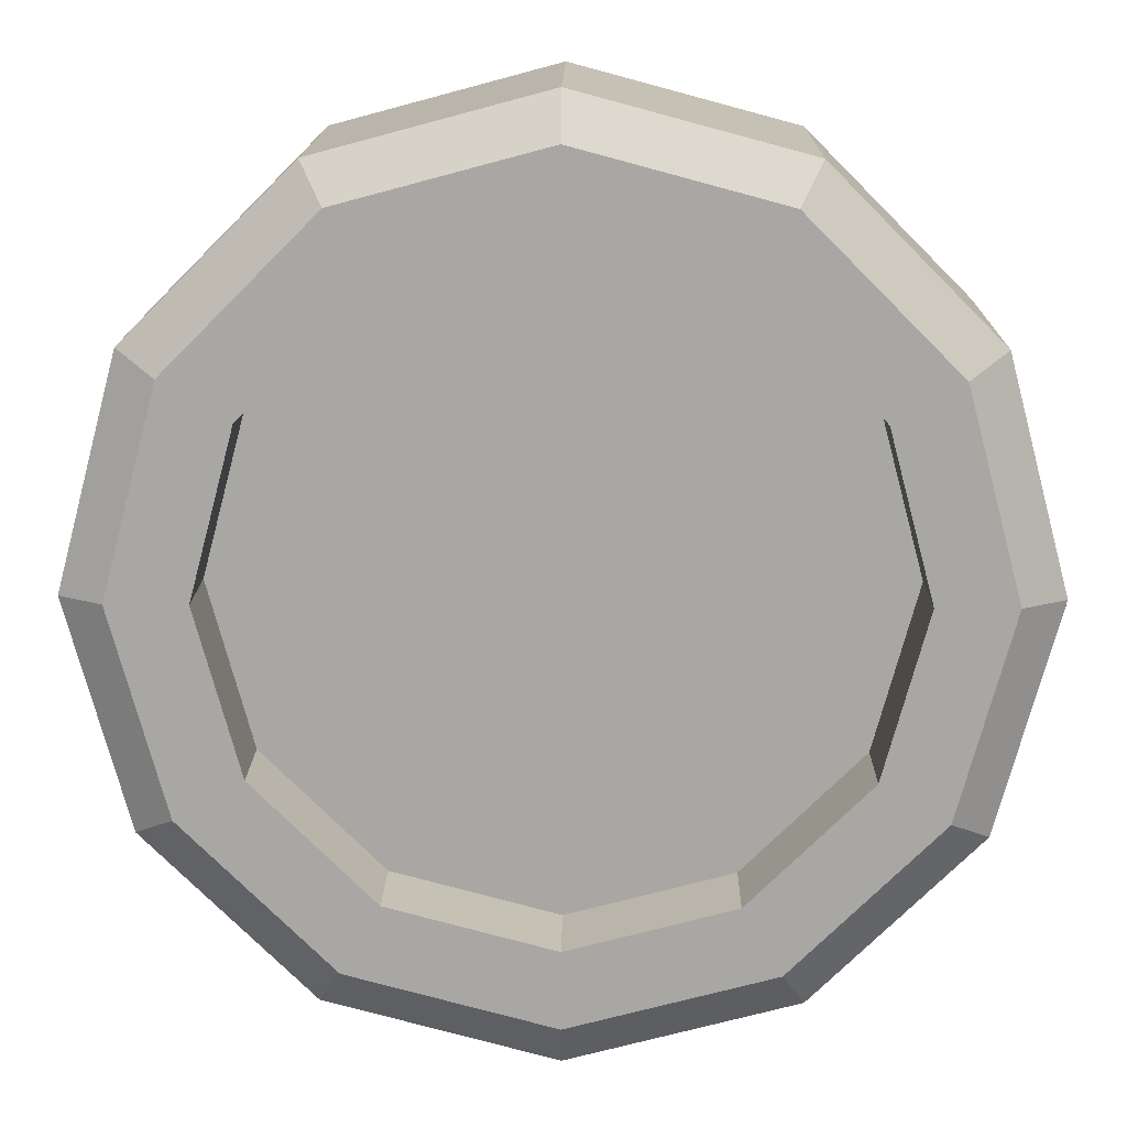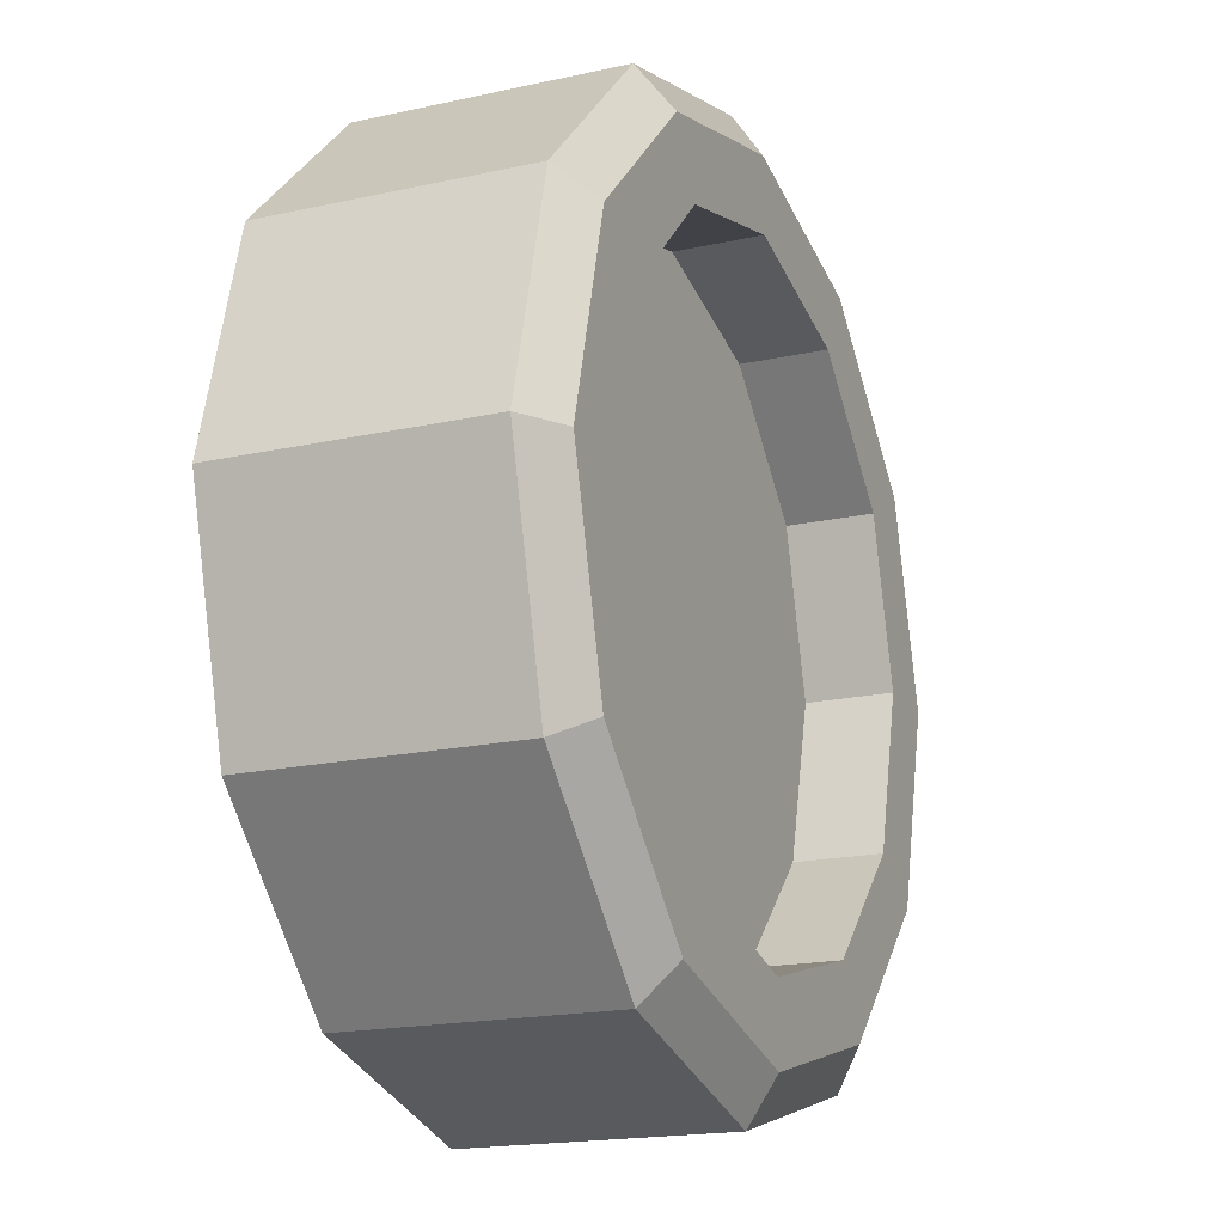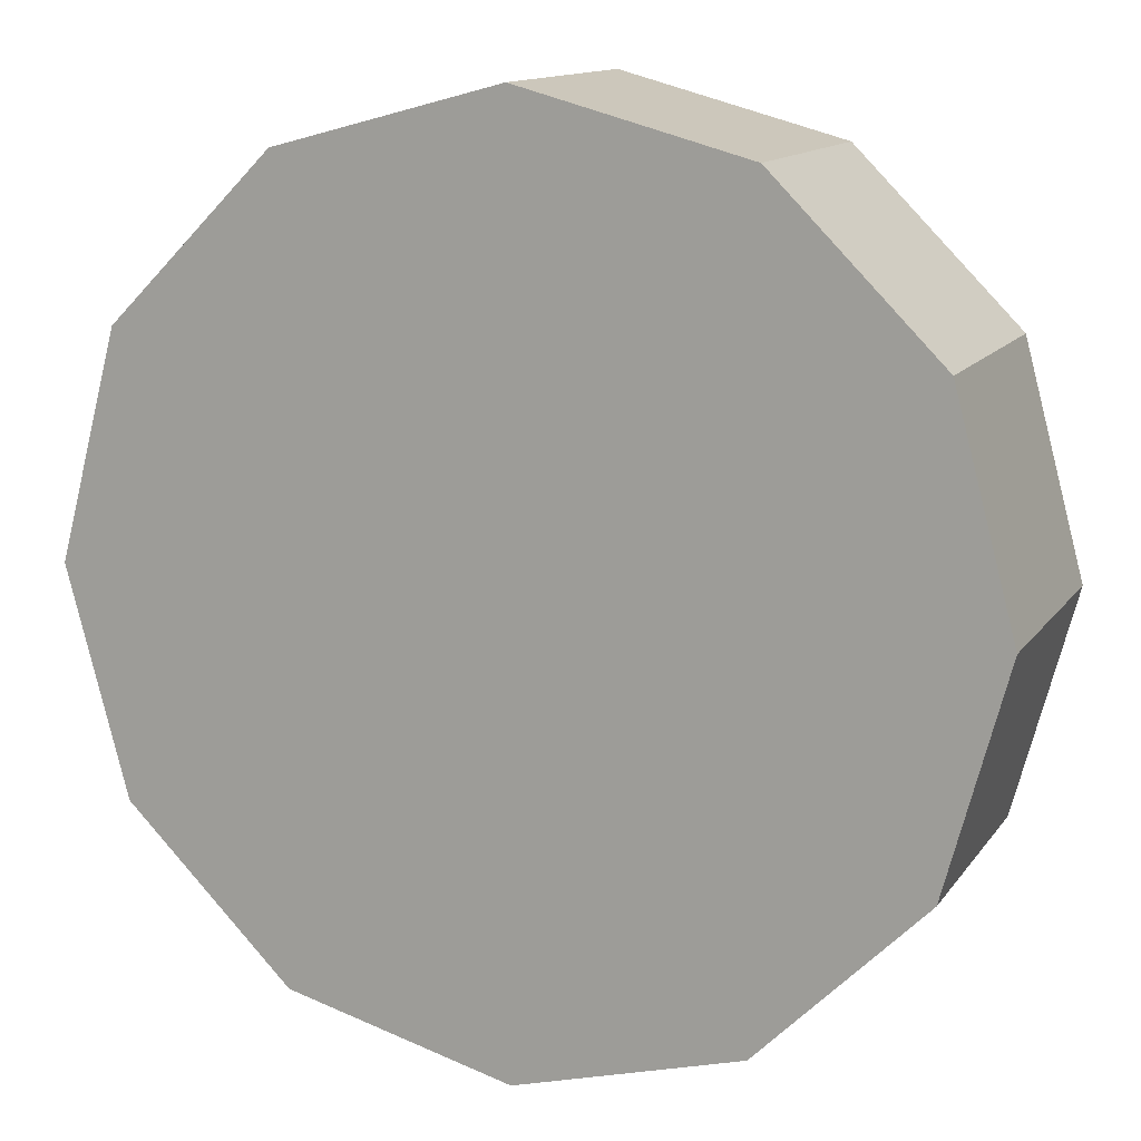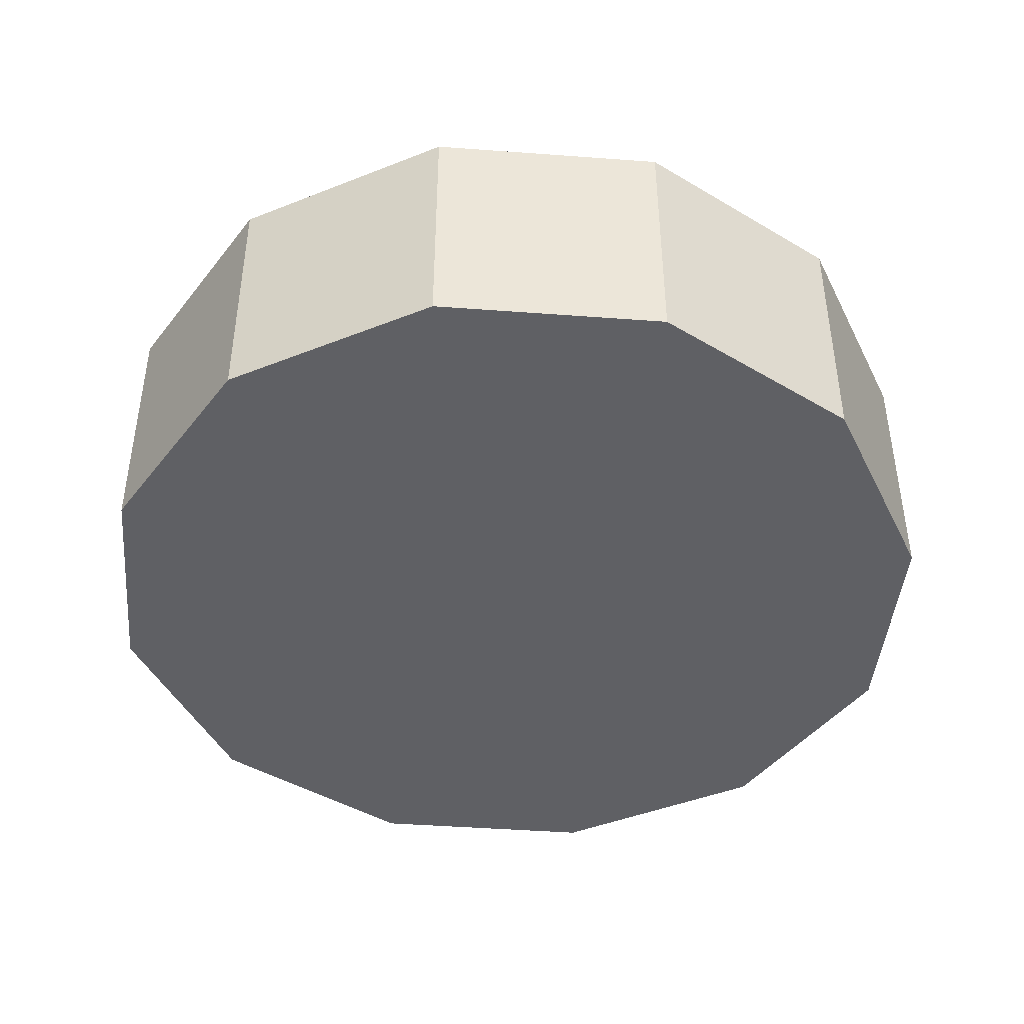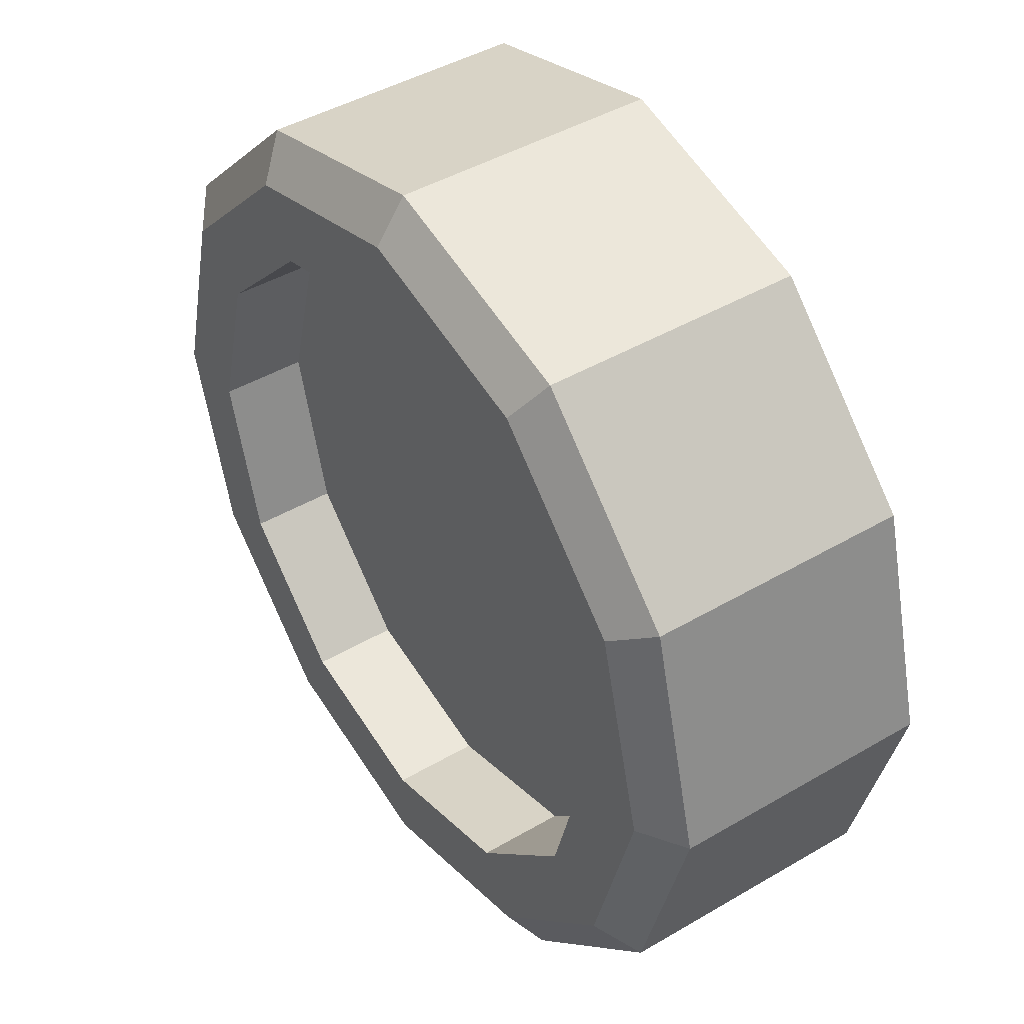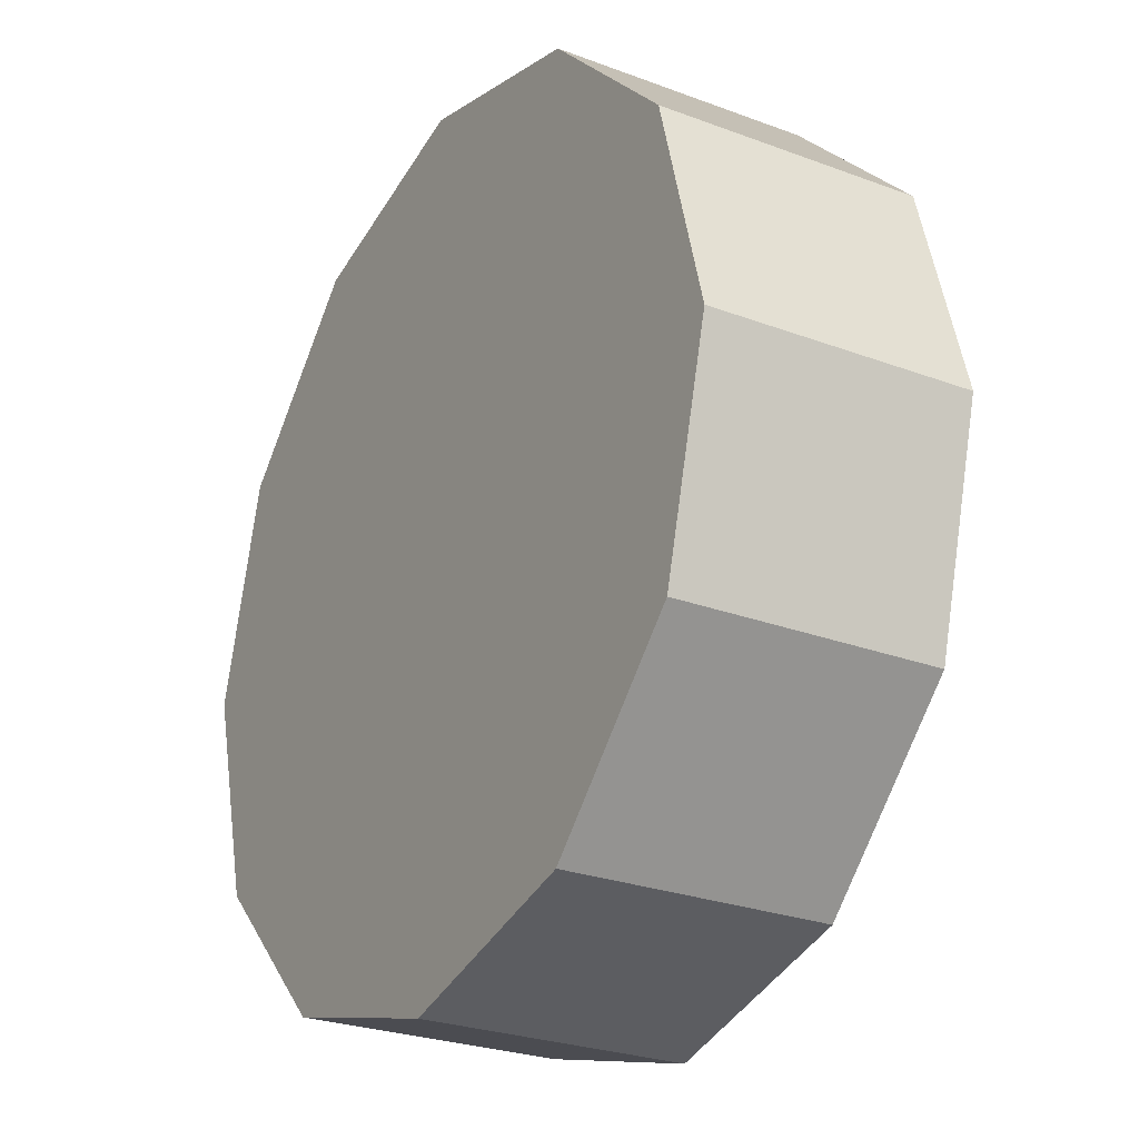
<metadata>
{"format":"obj","ext":"obj","renderer":"f3d","projection":"perspective","resolution":1024,"background":"white","views":[{"elev":15.2,"azim":-179.1,"up":"+Z"},{"elev":-18.1,"azim":113.4,"up":"+Z"},{"elev":13.0,"azim":21.9,"up":"+Z"},{"elev":-43.9,"azim":70.0,"up":"+Y"},{"elev":43.9,"azim":-124.6,"up":"+Z"},{"elev":-26.3,"azim":59.4,"up":"+Z"}]}
</metadata>
<code>
v 0.155 0.04 0
v 0.1342 0.04 -0.0775
v 0.1342 -0.05 -0.0775
v 0.155 -0.05 0
v 0.0775 0.04 -0.1342
v 0.0775 -0.05 -0.1342
v -1.304e-08 0.04 -0.155
v -2.841e-08 -0.05 -0.155
v -0.0775 0.04 -0.1342
v -0.0775 -0.05 -0.1342
v -0.1342 0.04 -0.0775
v -0.1342 -0.05 -0.0775
v -0.155 0.04 5.96e-08
v -0.155 -0.05 5.96e-08
v -0.1342 0.04 0.0775
v -0.1342 -0.05 0.0775
v -0.0775 0.04 0.1342
v -0.0775 -0.05 0.1342
v 3.26e-08 0.04 0.155
v 1.676e-08 -0.05 0.155
v 0.0775 0.04 0.1342
v 0.0775 -0.05 0.1342
v 0.1342 0.04 0.0775
v 0.1342 -0.05 0.0775
v 0.06975 0.05 0.1208
v 0.1208 0.05 0.06975
v 3.353e-08 0.05 0.1395
v -0.06975 0.05 0.1208
v -0.1208 0.05 0.06975
v -0.1395 0.05 1.192e-07
v -0.1208 0.05 -0.06975
v -0.06975 0.05 -0.1208
v 9.313e-09 0.05 -0.1395
v 0.06975 0.05 -0.1208
v 0.1208 0.05 -0.06975
v 0.1395 0.05 5.96e-08
v 0.0565 0.05 0.09786
v 0.09786 0.05 0.0565
v 7.218e-08 0.05 0.113
v -0.0565 0.05 0.09786
v -0.09786 0.05 0.0565
v -0.113 0.05 5.96e-08
v -0.09786 0.05 -0.0565
v -0.0565 0.05 -0.09786
v 2.468e-08 0.05 -0.113
v 0.0565 0.05 -0.09786
v 0.09786 0.05 -0.0565
v 0.113 0.05 0
v 0.0565 0.02 0.09786
v 0.09786 0.02 0.0565
v 4.005e-08 0.02 0.113
v -0.0565 0.02 0.09786
v -0.09786 0.02 0.0565
v -0.113 0.02 -1.192e-07
v -0.09786 0.02 -0.0565
v -0.0565 0.02 -0.09786
v -1.071e-08 0.02 -0.113
v 0.0565 0.02 -0.09786
v 0.09786 0.02 -0.0565
v 0.113 0.02 -1.788e-07
o group148877372
g mesh148877372
f 4 3 2 1
f 3 6 5 2
f 6 8 7 5
f 8 10 9 7
f 10 12 11 9
f 12 14 13 11
f 14 16 15 13
f 16 18 17 15
f 18 20 19 17
f 20 22 21 19
f 22 24 23 21
f 24 4 1 23
f 26 25 21 23
f 24 22 20 18 16 14 12 10 8 6 3 4
f 25 27 19 21
f 27 28 17 19
f 28 29 15 17
f 29 30 13 15
f 30 31 11 13
f 31 32 9 11
f 32 33 7 9
f 33 34 5 7
f 34 35 2 5
f 35 36 1 2
f 36 26 23 1
f 38 37 25 26
f 37 39 27 25
f 39 40 28 27
f 40 41 29 28
f 41 42 30 29
f 42 43 31 30
f 43 44 32 31
f 44 45 33 32
f 45 46 34 33
f 46 47 35 34
f 47 48 36 35
f 48 38 26 36
f 50 49 37 38
f 49 51 39 37
f 51 52 40 39
f 52 53 41 40
f 53 54 42 41
f 54 55 43 42
f 55 56 44 43
f 56 57 45 44
f 57 58 46 45
f 58 59 47 46
f 59 60 48 47
f 60 50 38 48
f 60 59 58 57 56 55 54 53 52 51 49 50

</code>
